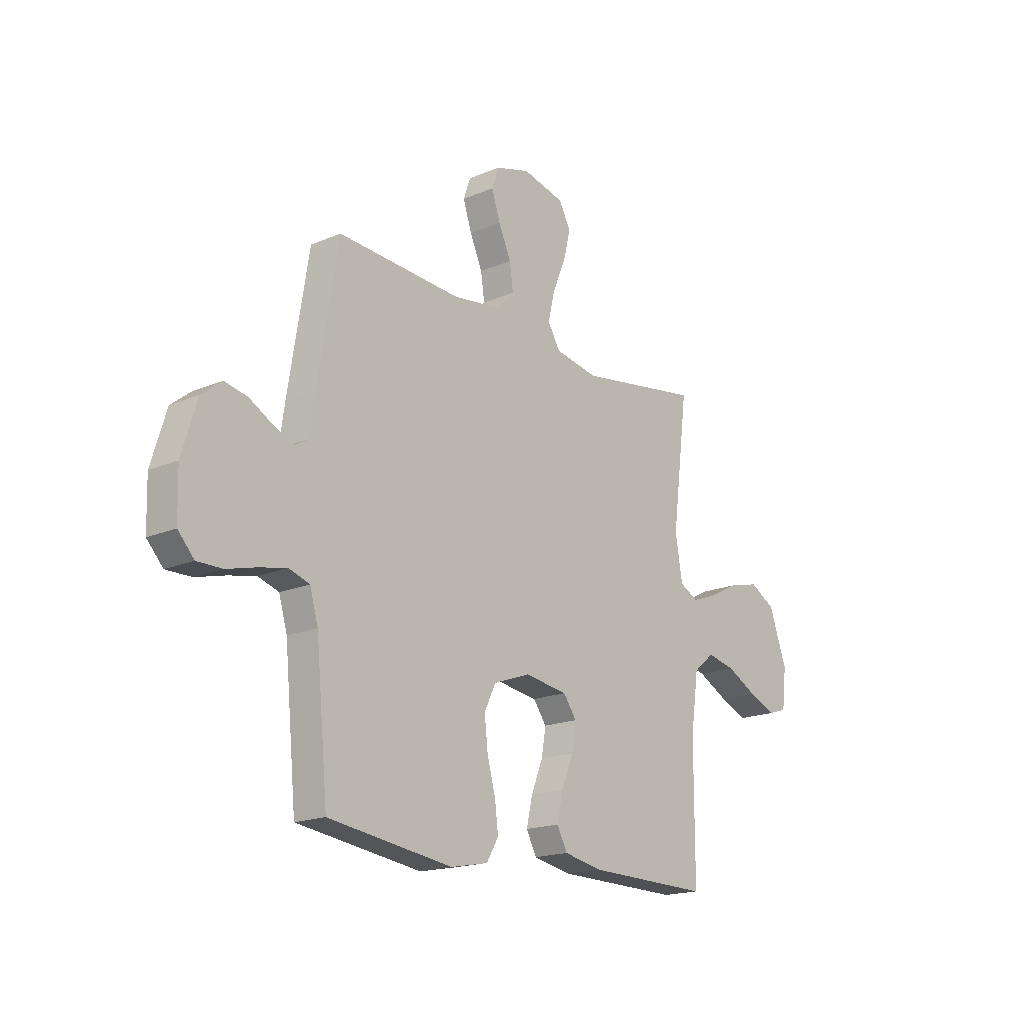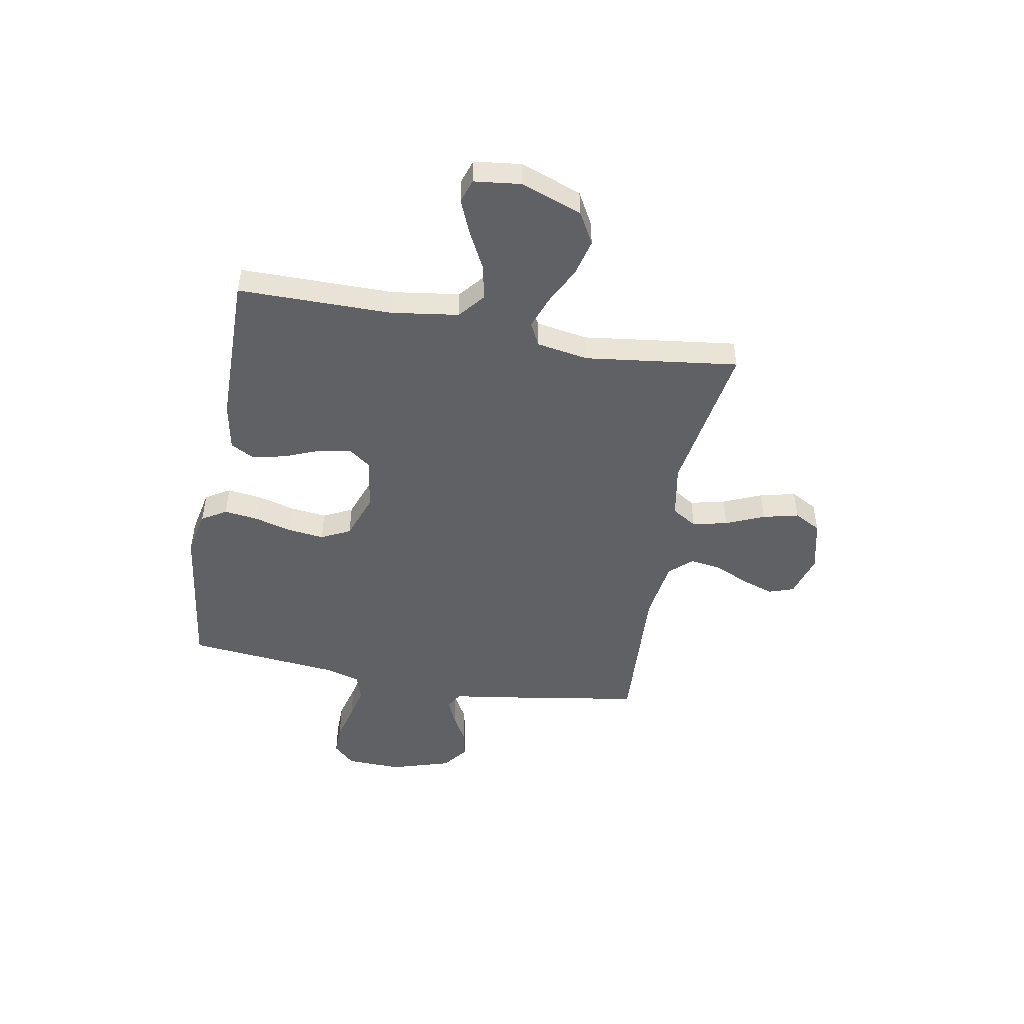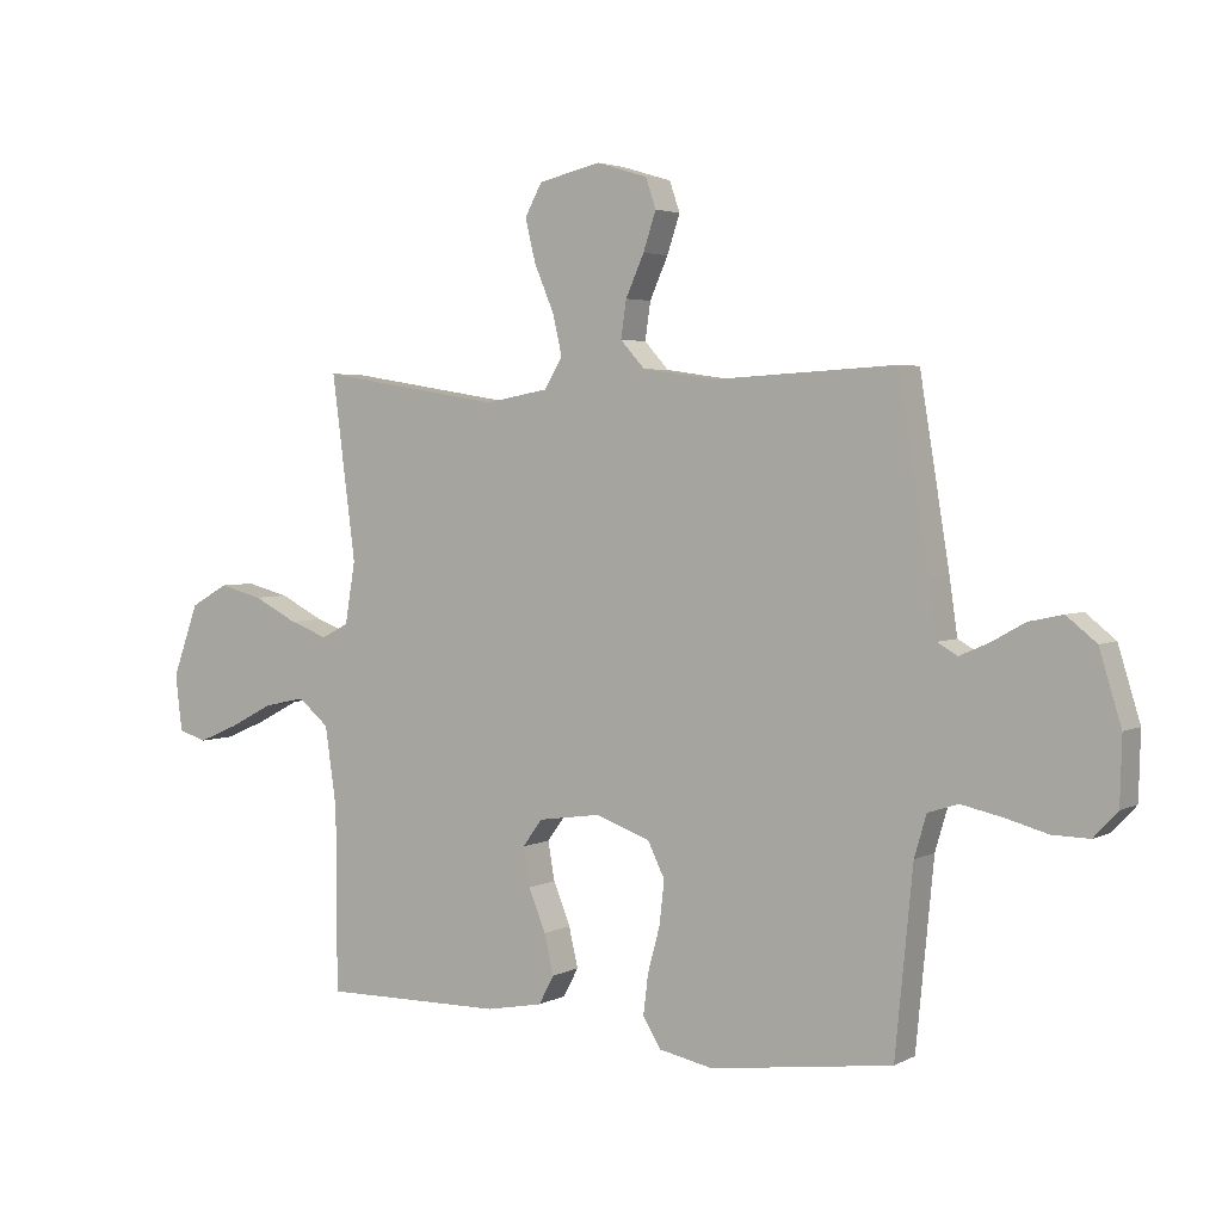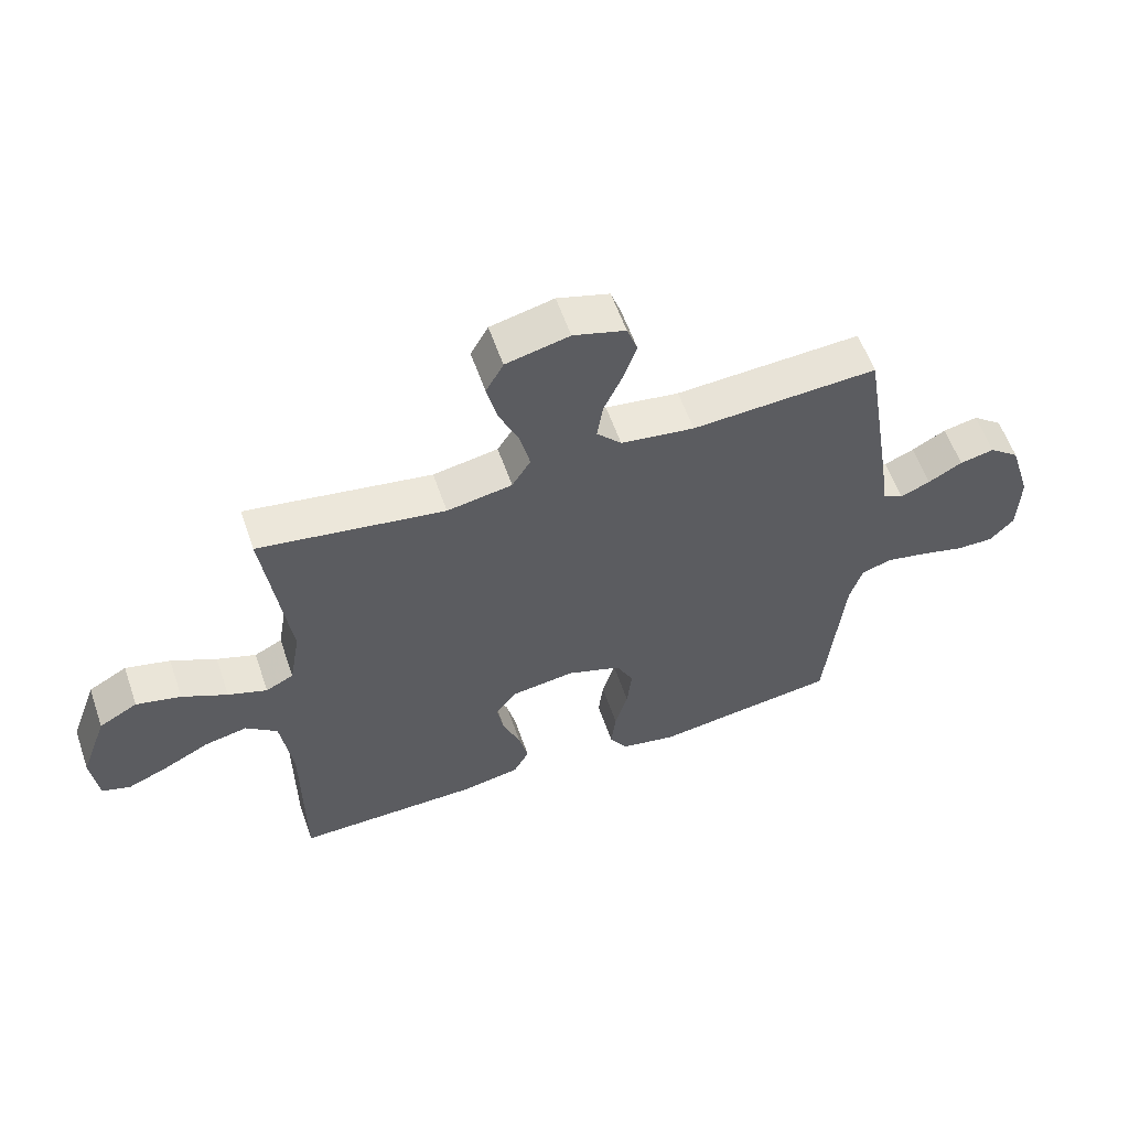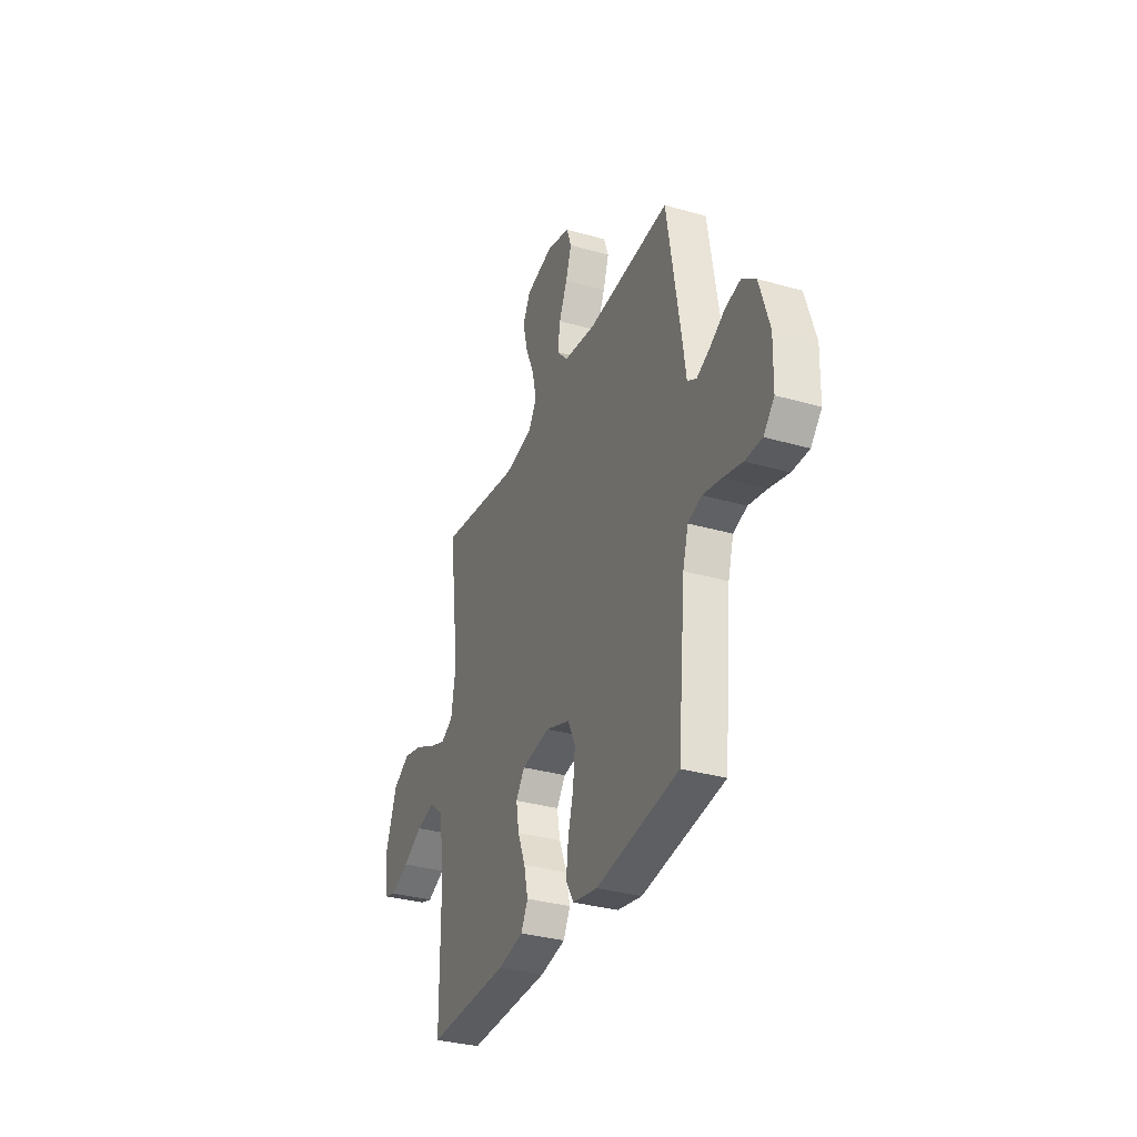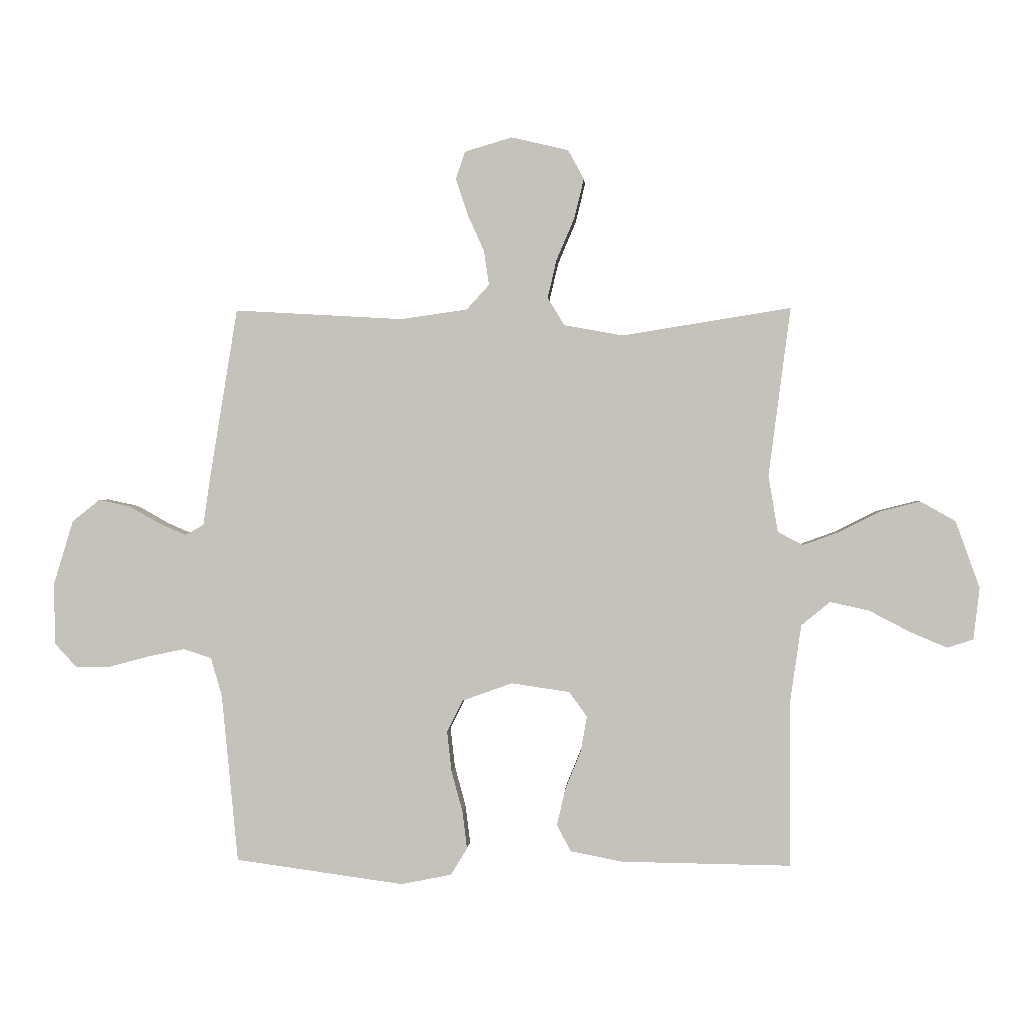
<metadata>
{"format":"obj","ext":"obj","renderer":"f3d","projection":"perspective","resolution":1024,"background":"white","views":[{"elev":-18.0,"azim":129.7,"up":"+Z"},{"elev":-48.3,"azim":-100.4,"up":"+Y"},{"elev":3.6,"azim":31.8,"up":"+Z"},{"elev":58.5,"azim":-19.1,"up":"+Z"},{"elev":-33.2,"azim":68.5,"up":"+Z"},{"elev":0.9,"azim":-176.4,"up":"+Z"}]}
</metadata>
<code>
v -0.5 0.07 0.5
v -0.2 0.07 0.452
v -0.095 0.07 0.471
v -0.065 0.07 0.52
v -0.081 0.07 0.588
v -0.113 0.07 0.663
v -0.13 0.07 0.733
v -0.102 0.07 0.785
v 0 0.07 0.809
v 0.084 0.07 0.784
v 0.101 0.07 0.735
v 0.08 0.07 0.672
v 0.05 0.07 0.605
v 0.041 0.07 0.544
v 0.081 0.07 0.5
v 0.2 0.07 0.483
v 0.5 0.07 0.5
v 0.549 0.07 0.2
v 0.562 0.07 0.111
v 0.595 0.07 0.092
v 0.643 0.07 0.113
v 0.698 0.07 0.144
v 0.754 0.07 0.156
v 0.803 0.07 0.117
v 0.839 0.07 0
v 0.836 0.07 -0.108
v 0.797 0.07 -0.15
v 0.736 0.07 -0.149
v 0.665 0.07 -0.13
v 0.599 0.07 -0.116
v 0.549 0.07 -0.132
v 0.529 0.07 -0.2
v 0.5 0.07 -0.5
v 0.2 0.07 -0.541
v 0.11 0.07 -0.523
v 0.081 0.07 -0.475
v 0.089 0.07 -0.409
v 0.109 0.07 -0.335
v 0.117 0.07 -0.264
v 0.089 0.07 -0.207
v 0 0.07 -0.175
v -0.104 0.07 -0.19
v -0.136 0.07 -0.234
v -0.125 0.07 -0.297
v -0.097 0.07 -0.366
v -0.082 0.07 -0.431
v -0.107 0.07 -0.478
v -0.2 0.07 -0.496
v -0.5 0.07 -0.5
v -0.501 0.07 -0.2
v -0.52 0.07 -0.068
v -0.571 0.07 -0.026
v -0.64 0.07 -0.041
v -0.713 0.07 -0.079
v -0.779 0.07 -0.107
v -0.825 0.07 -0.092
v -0.836 0.07 0
v -0.793 0.07 0.119
v -0.731 0.07 0.154
v -0.659 0.07 0.136
v -0.586 0.07 0.099
v -0.523 0.07 0.076
v -0.478 0.07 0.099
v -0.461 0.07 0.2
v -0.5 0 0.5
v -0.2 0 0.452
v -0.095 0 0.471
v -0.065 0 0.52
v -0.081 0 0.588
v -0.113 0 0.663
v -0.13 0 0.733
v -0.102 0 0.785
v 0 0 0.809
v 0.084 0 0.784
v 0.101 0 0.735
v 0.08 0 0.672
v 0.05 0 0.605
v 0.041 0 0.544
v 0.081 0 0.5
v 0.2 0 0.483
v 0.5 0 0.5
v 0.549 0 0.2
v 0.562 0 0.111
v 0.595 0 0.092
v 0.643 0 0.113
v 0.698 0 0.144
v 0.754 0 0.156
v 0.803 0 0.117
v 0.839 0 0
v 0.836 0 -0.108
v 0.797 0 -0.15
v 0.736 0 -0.149
v 0.665 0 -0.13
v 0.599 0 -0.116
v 0.549 0 -0.132
v 0.529 0 -0.2
v 0.5 0 -0.5
v 0.2 0 -0.541
v 0.11 0 -0.523
v 0.081 0 -0.475
v 0.089 0 -0.409
v 0.109 0 -0.335
v 0.117 0 -0.264
v 0.089 0 -0.207
v 0 0 -0.175
v -0.104 0 -0.19
v -0.136 0 -0.234
v -0.125 0 -0.297
v -0.097 0 -0.366
v -0.082 0 -0.431
v -0.107 0 -0.478
v -0.2 0 -0.496
v -0.5 0 -0.5
v -0.501 0 -0.2
v -0.52 0 -0.068
v -0.571 0 -0.026
v -0.64 0 -0.041
v -0.713 0 -0.079
v -0.779 0 -0.107
v -0.825 0 -0.092
v -0.836 0 0
v -0.793 0 0.119
v -0.731 0 0.154
v -0.659 0 0.136
v -0.586 0 0.099
v -0.523 0 0.076
v -0.478 0 0.099
v -0.461 0 0.2
f 58 59 60 61
f 58 61 62
f 57 58 62
f 56 57 62
f 53 54 55 56
f 53 56 62 63
f 47 48 49 50
f 47 50 51
f 44 45 46 47
f 43 44 47 51
f 42 43 51 52
f 35 36 37 38
f 35 38 39
f 32 33 34 35
f 31 32 35 39
f 30 31 39 40
f 26 27 28 29
f 26 29 30
f 25 26 30
f 21 22 23 24
f 20 21 24 25
f 16 17 18 19
f 15 16 19
f 10 11 12 13
f 8 9 10 13
f 8 13 14
f 5 6 7 8
f 4 5 8 14
f 3 4 14 15
f 64 1 2
f 63 64 2 3
f 52 53 63
f 41 42 52 63
f 20 25 30 40
f 19 20 40 41
f 19 41 63
f 3 15 19 63
f 125 124 123 122
f 126 125 122
f 126 122 121
f 126 121 120
f 120 119 118 117
f 127 126 120 117
f 114 113 112 111
f 115 114 111
f 111 110 109 108
f 115 111 108 107
f 116 115 107 106
f 102 101 100 99
f 103 102 99
f 99 98 97 96
f 103 99 96 95
f 104 103 95 94
f 93 92 91 90
f 94 93 90
f 94 90 89
f 88 87 86 85
f 89 88 85 84
f 83 82 81 80
f 83 80 79
f 77 76 75 74
f 77 74 73 72
f 78 77 72
f 72 71 70 69
f 78 72 69 68
f 79 78 68 67
f 66 65 128
f 67 66 128 127
f 127 117 116
f 127 116 106 105
f 104 94 89 84
f 105 104 84 83
f 127 105 83
f 127 83 79 67
f 1 65 66 2
f 2 66 67 3
f 3 67 68 4
f 4 68 69 5
f 5 69 70 6
f 6 70 71 7
f 7 71 72 8
f 8 72 73 9
f 9 73 74 10
f 10 74 75 11
f 11 75 76 12
f 12 76 77 13
f 13 77 78 14
f 14 78 79 15
f 15 79 80 16
f 16 80 81 17
f 17 81 82 18
f 18 82 83 19
f 19 83 84 20
f 20 84 85 21
f 21 85 86 22
f 22 86 87 23
f 23 87 88 24
f 24 88 89 25
f 25 89 90 26
f 26 90 91 27
f 27 91 92 28
f 28 92 93 29
f 29 93 94 30
f 30 94 95 31
f 31 95 96 32
f 32 96 97 33
f 33 97 98 34
f 34 98 99 35
f 35 99 100 36
f 36 100 101 37
f 37 101 102 38
f 38 102 103 39
f 39 103 104 40
f 40 104 105 41
f 41 105 106 42
f 42 106 107 43
f 43 107 108 44
f 44 108 109 45
f 45 109 110 46
f 46 110 111 47
f 47 111 112 48
f 48 112 113 49
f 49 113 114 50
f 50 114 115 51
f 51 115 116 52
f 52 116 117 53
f 53 117 118 54
f 54 118 119 55
f 55 119 120 56
f 56 120 121 57
f 57 121 122 58
f 58 122 123 59
f 59 123 124 60
f 60 124 125 61
f 61 125 126 62
f 62 126 127 63
f 63 127 128 64
f 64 128 65 1

</code>
